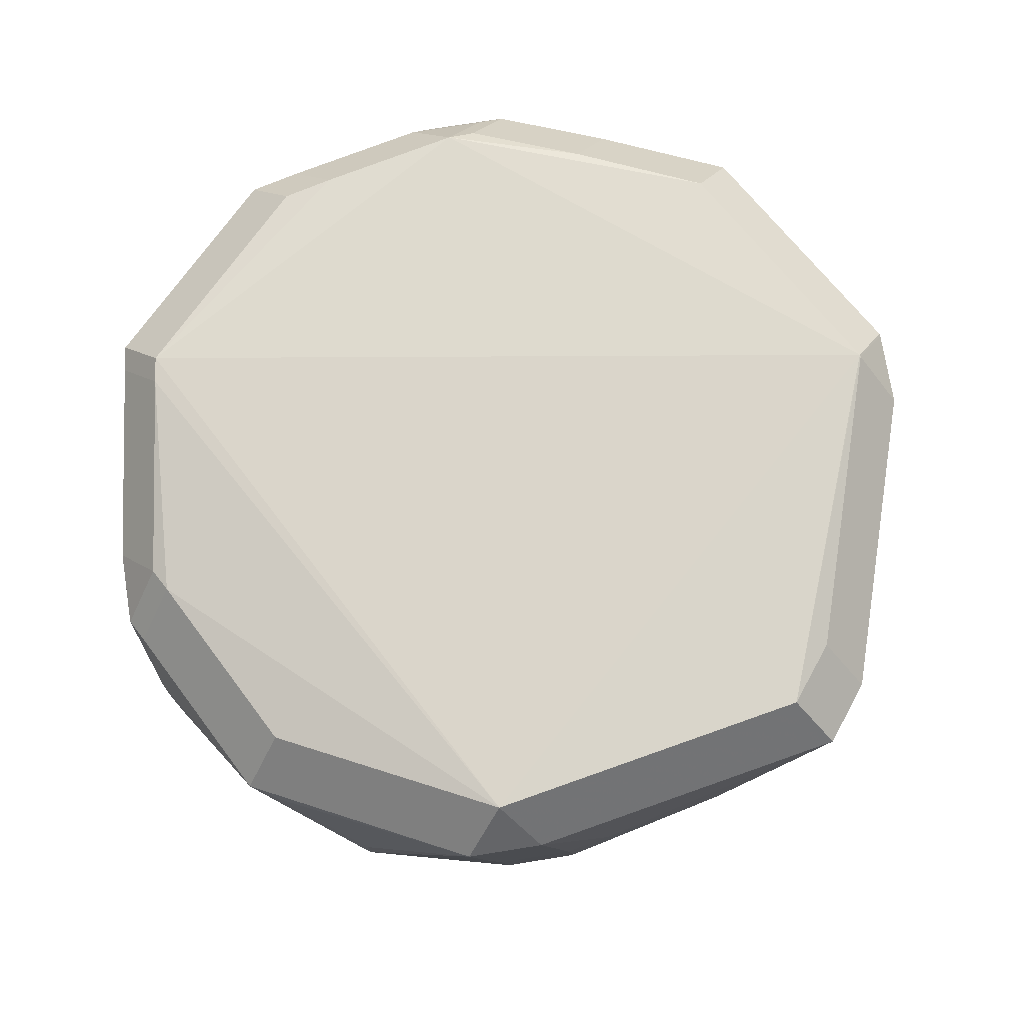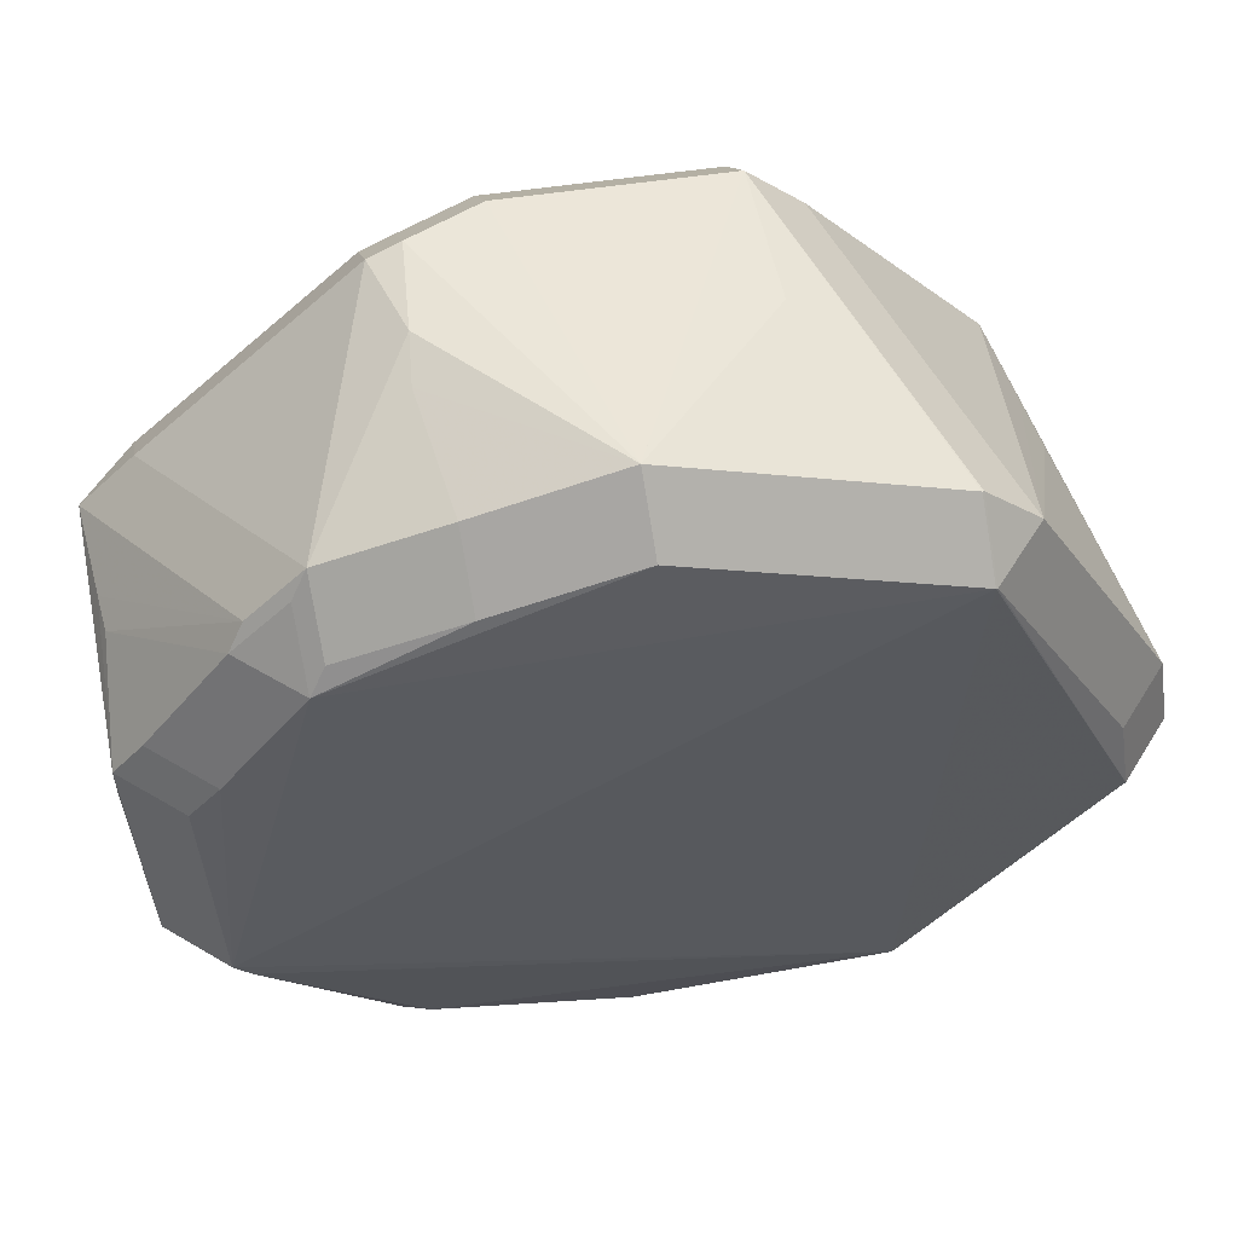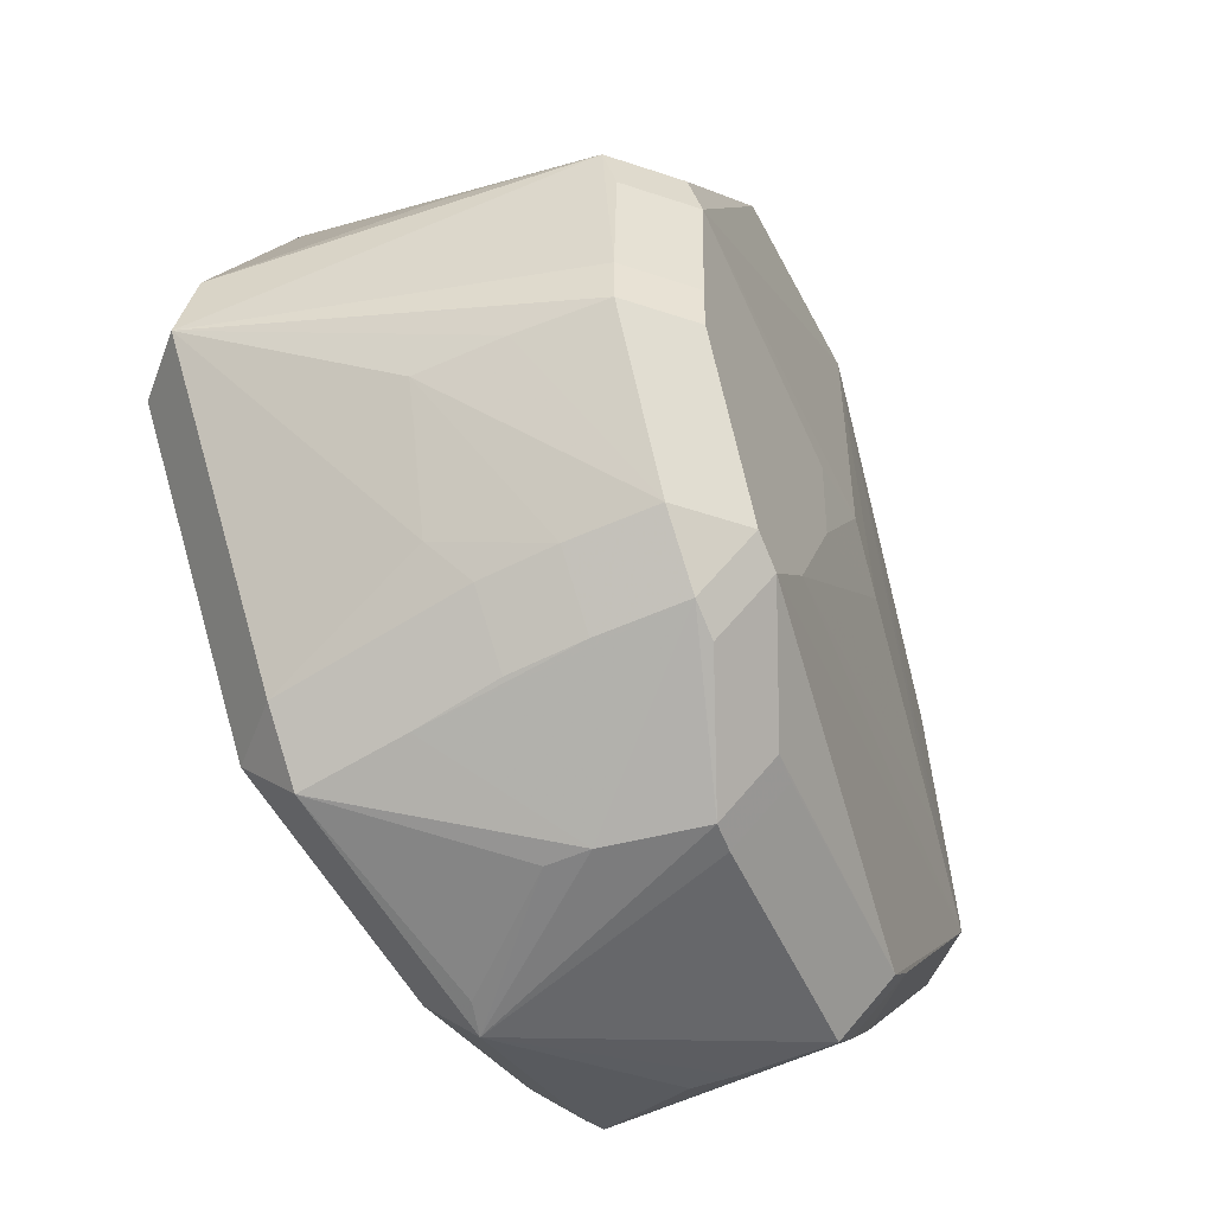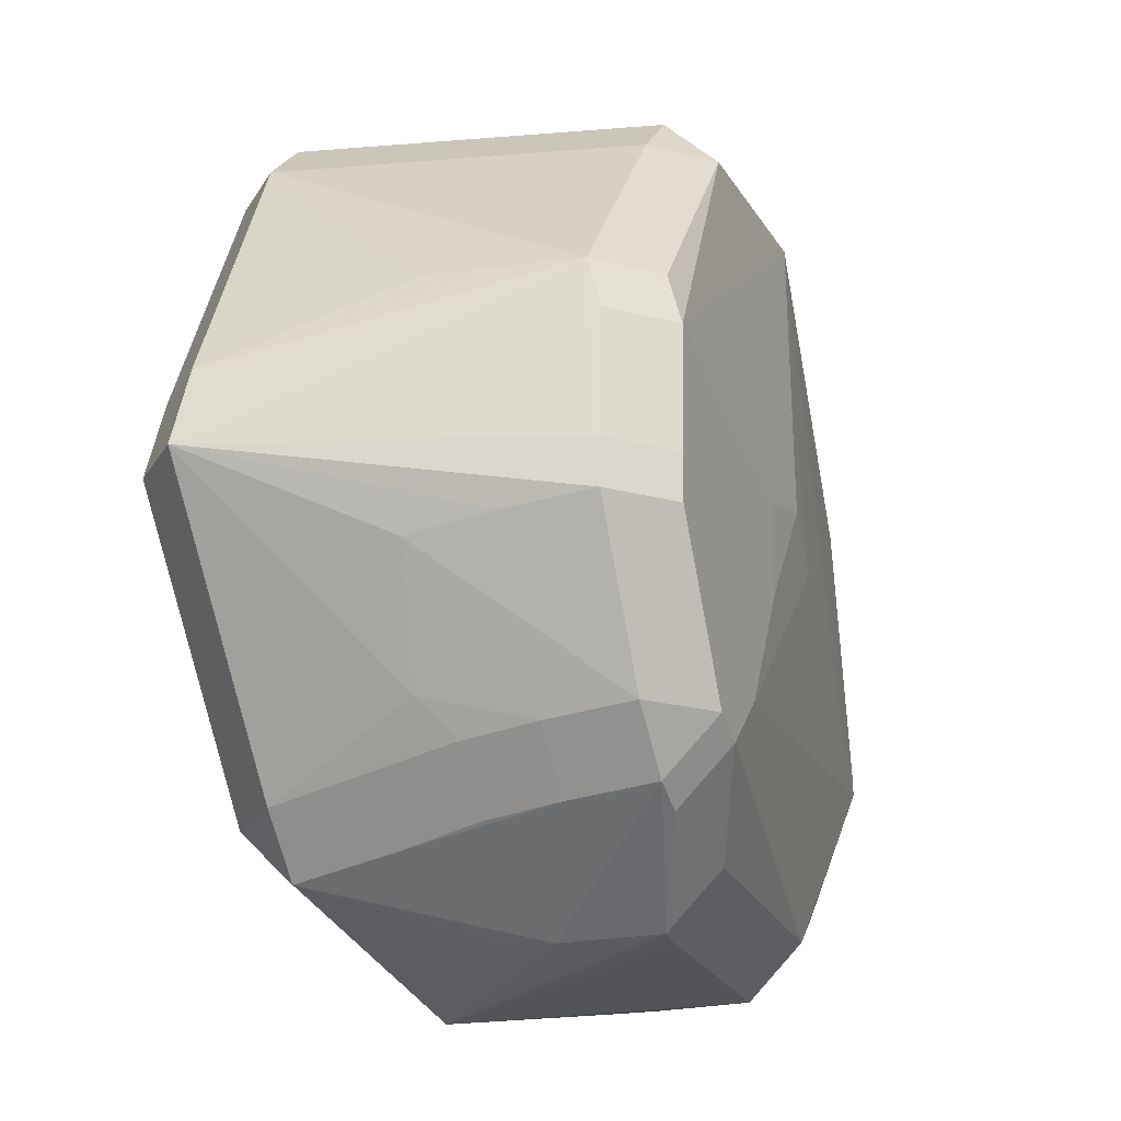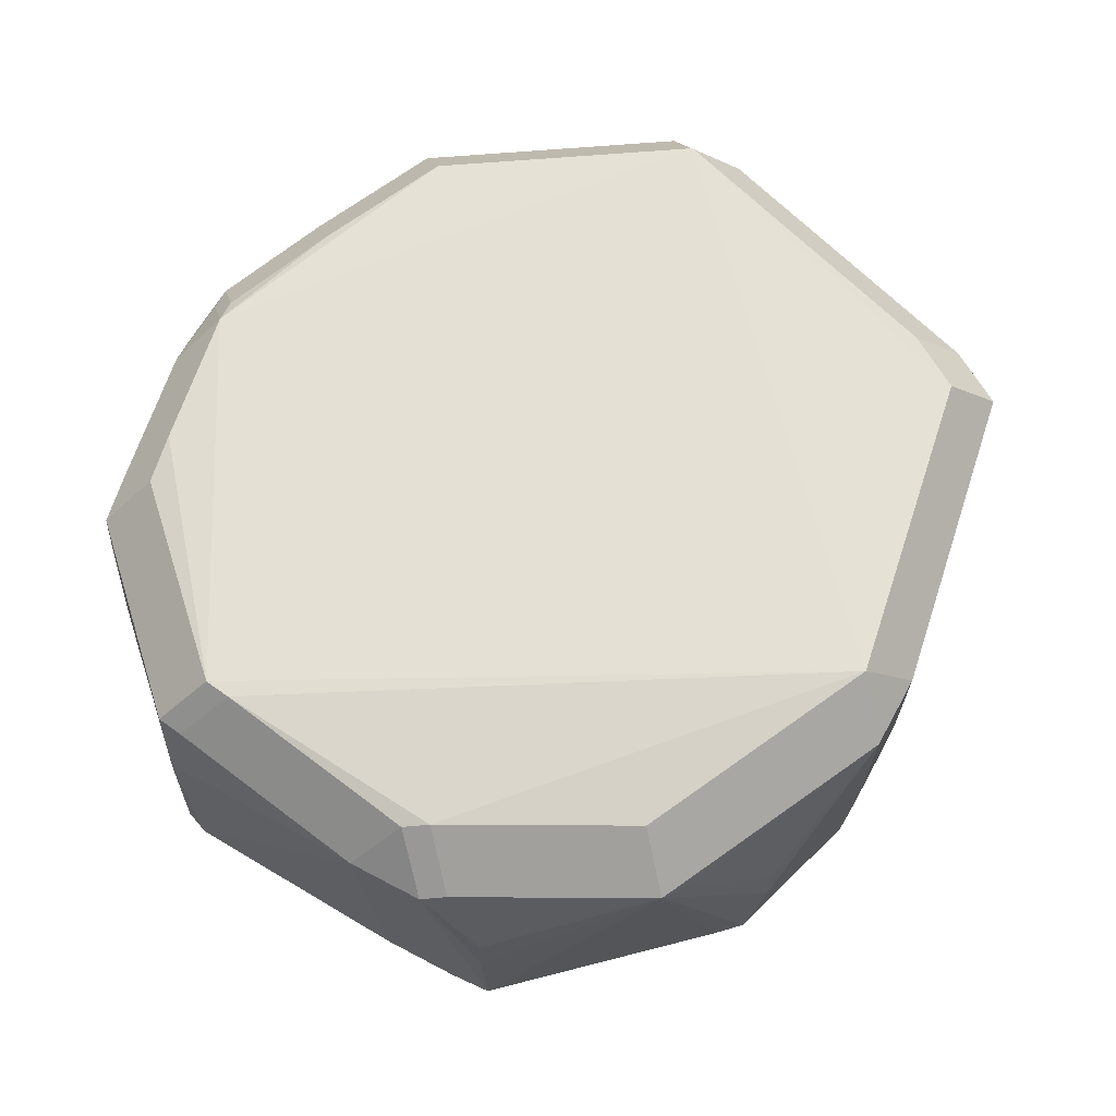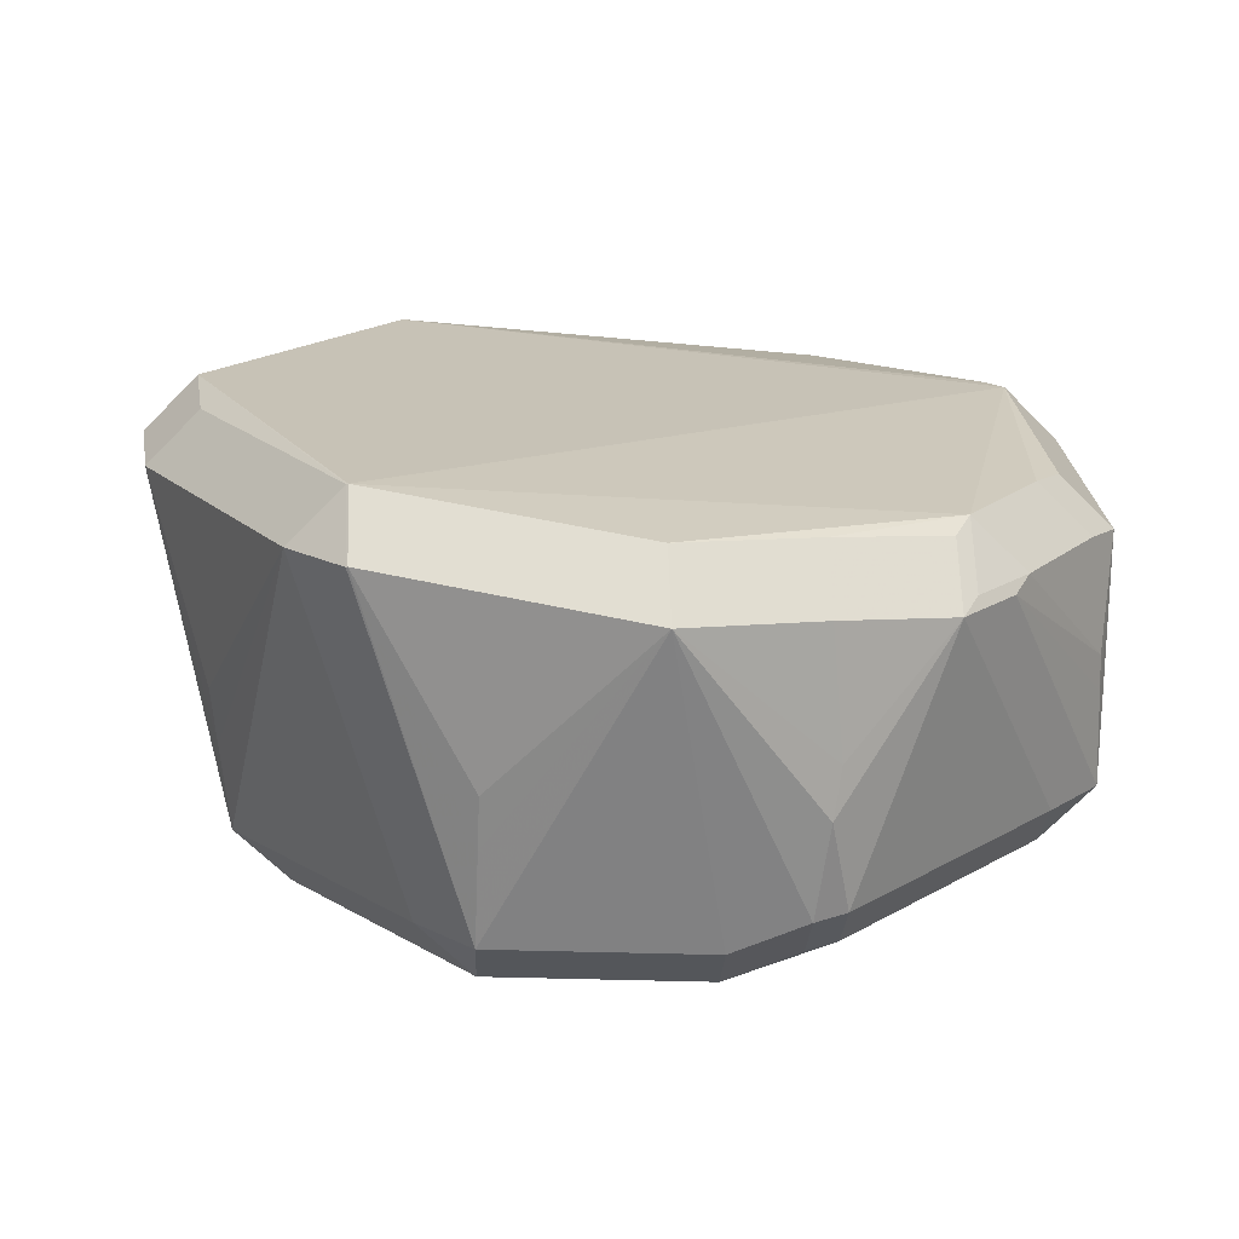
<metadata>
{"format":"obj","ext":"obj","renderer":"f3d","projection":"perspective","resolution":1024,"background":"white","views":[{"elev":74.5,"azim":35.9,"up":"+Z"},{"elev":57.0,"azim":-13.3,"up":"+Y"},{"elev":-49.7,"azim":114.6,"up":"+Y"},{"elev":-23.3,"azim":110.9,"up":"+Y"},{"elev":61.9,"azim":-16.5,"up":"+Z"},{"elev":19.9,"azim":177.1,"up":"+Z"}]}
</metadata>
<code>
v -0.07467 0.0002329 0.02238
v -0.06806 -0.02134 0.02285
v -0.01915 -0.05405 0.02508
v -0.01915 -0.04692 0.03221
v 0.01017 -0.04005 -0.01482
v 0.01017 -0.03292 -0.02195
v 0.01624 0.05229 0.03257
v 0.01624 0.04517 0.0397
v -0.07185 -0.01592 0.02668
v -0.06472 -0.01592 0.03381
v 0.02189 -0.03297 0.00635
v 0.01476 -0.0401 0.00635
v 0.002881 -0.02549 -0.02221
v 0.01244 -0.04432 0.031
v 0.01244 -0.03719 0.03812
v 0.01353 -0.04217 0.01736
v -0.07443 -0.01175 -0.008239
v -0.06731 -0.01175 -0.01537
v -0.05987 -0.0322 0.02217
v -0.04174 -0.04895 0.004781
v -0.002309 -0.05017 0.009723
v -0.04113 -0.04906 -0.007313
v -0.04113 -0.04194 -0.01444
v 0.03461 -0.01173 -0.003078
v -0.002133 -0.05013 0.004118
v -0.07487 0.01427 0.02418
v -0.0356 -0.002616 -0.02015
v -0.07401 -0.01308 0.02674
v -0.06688 -0.01308 0.03386
v -0.04164 -0.04888 0.01054
v -0.008715 -0.0497 -0.008236
v -0.008715 -0.04257 -0.01536
v 0.03185 -0.01858 0.00875
v -0.03437 0.05707 -0.008709
v -0.03437 0.04995 -0.01584
v -0.0447 -0.04617 0.0247
v -0.0447 -0.03905 0.03183
v -0.01485 -0.053 0.02396
v -0.07092 0.02453 0.02538
v -0.06379 0.02453 0.03251
v -0.02525 0.001439 -0.02162
v 0.02163 -0.03073 -0.01475
v 0.0145 -0.03785 -0.01475
v 0.0145 -0.03073 -0.02188
v -0.01793 0.0624 0.02855
v -0.01793 0.05527 0.03567
v 0.022 -0.03182 -0.003363
v 0.01487 -0.03895 -0.003363
v -0.01688 0.00651 -0.02265
v 0.002907 0.05511 7.945e-05
v 0.01957 -0.03719 0.031
v 0.01244 -0.04432 0.031
v 0.01244 -0.03719 0.03812
v -0.02472 0.05593 -0.01301
v -0.02472 0.0488 -0.02014
v 0.002642 0.05582 0.006982
v -0.05227 -0.03833 -0.007332
v -0.04514 -0.04546 -0.007332
v -0.04514 -0.03833 -0.01446
v 0.03365 0.01821 -0.01328
v 0.02652 0.01821 -0.02041
v 0.04302 0.00763 0.03093
v 0.03589 0.00763 0.03806
v -0.073 -0.01483 -0.008637
v -0.06587 -0.01483 -0.01577
v -0.01793 0.0624 0.02855
v -0.01793 0.05527 0.03567
v -0.07491 0.007535 0.02161
v -0.00465 -0.04957 -0.00855
v -0.00465 -0.04244 -0.01568
v -0.07273 0.02491 0.01048
v -0.0533 -0.009465 -0.01764
v 0.01053 0.04664 -0.01269
v 0.0034 0.05377 -0.01269
v 0.0034 0.04664 -0.01982
v -0.005837 0.003139 -0.02271
v -0.03583 0.05625 0.02687
v -0.03583 0.04912 0.034
v -0.07292 0.0249 0.005754
v 0.03523 -0.01339 0.00799
v 0.03361 -0.01044 -0.01468
v 0.02648 -0.01044 -0.02181
v 0.04414 -0.001917 0.03274
v -0.0744 -0.01358 0.01262
v 0.02553 -0.02833 0.01054
v 0.0338 -0.004367 -0.01475
v 0.02667 -0.004367 -0.02188
v -0.03714 0.05727 0.01045
v -0.07332 0.02475 -0.006854
v -0.06619 0.03188 -0.006854
v -0.06619 0.02475 -0.01398
v 0.01473 0.008421 -0.02229
v 0.02362 0.04502 0.03248
v 0.01649 0.05214 0.03248
v 0.01649 0.04502 0.03961
v 0.03551 0.01871 0.00586
v -0.05813 0.04343 0.02494
v -0.051 0.05056 0.02494
v -0.051 0.04343 0.03207
v -0.03853 0.05597 -0.00807
v -0.03853 0.04884 -0.0152
v -0.0748 0.01892 0.02451
v -0.06767 0.01892 0.03164
v -0.05524 -0.03806 0.02394
v -0.04811 -0.04519 0.02394
v -0.04811 -0.03806 0.03107
v 0.0334 0.01176 -0.01493
v 0.02627 0.01176 -0.02205
v 0.0348 0.01849 -0.001764
v -0.00572 -0.00888 -0.02258
v -0.06022 0.04025 0.02637
v -0.05309 0.04738 0.02637
v -0.05309 0.04025 0.0335
v 0.04414 -0.001917 0.03274
v 0.03702 -0.001917 0.03987
v -0.03611 0.05817 0.003979
f 29 8 113
f 15 8 29
f 68 102 17
f 17 102 89
f 81 86 114
f 43 16 25
f 25 69 43
f 3 69 25
f 25 21 3
f 43 69 5
f 67 113 8
f 8 15 115
f 26 102 68
f 40 103 29
f 29 113 40
f 72 13 65
f 65 13 6
f 68 17 84
f 42 81 24
f 31 69 3
f 3 22 31
f 3 36 30
f 30 36 105
f 59 65 23
f 23 65 6
f 8 115 95
f 87 13 108
f 46 67 8
f 53 115 15
f 21 25 14
f 66 34 116
f 113 67 78
f 72 41 27
f 27 13 72
f 41 13 27
f 110 13 41
f 110 108 13
f 91 65 18
f 28 26 68
f 102 26 28
f 4 15 37
f 6 13 44
f 87 82 44
f 44 13 87
f 44 42 43
f 105 22 20
f 20 30 105
f 20 22 3
f 3 30 20
f 70 23 6
f 58 22 105
f 59 58 57
f 90 91 89
f 7 56 45
f 45 74 66
f 63 95 115
f 66 74 54
f 54 34 66
f 109 62 60
f 60 62 114
f 114 86 60
f 60 93 109
f 38 14 3
f 3 21 38
f 21 14 38
f 51 53 52
f 52 25 16
f 52 14 25
f 97 71 111
f 100 116 34
f 98 116 100
f 100 90 98
f 113 78 99
f 76 110 49
f 49 110 41
f 49 108 76
f 75 108 55
f 108 49 55
f 55 49 41
f 101 35 55
f 55 91 101
f 55 41 72
f 72 65 55
f 55 65 91
f 76 108 92
f 92 110 76
f 108 110 92
f 68 84 1
f 1 28 68
f 84 28 1
f 10 15 29
f 10 37 15
f 12 52 16
f 51 11 85
f 23 70 32
f 2 28 84
f 64 84 17
f 64 57 104
f 74 45 50
f 50 45 56
f 50 7 74
f 50 56 7
f 96 93 62
f 96 62 109
f 109 93 96
f 95 93 94
f 74 7 94
f 107 60 86
f 73 75 74
f 93 60 73
f 61 108 75
f 79 97 89
f 79 71 97
f 89 102 79
f 102 71 79
f 112 111 113
f 39 71 102
f 39 111 71
f 98 77 88
f 88 116 98
f 88 77 66
f 66 116 88
f 37 10 106
f 106 104 105
f 28 104 9
f 48 16 43
f 48 12 16
f 114 51 83
f 51 85 83
f 83 81 114
f 24 81 83
f 19 104 28
f 28 2 19
f 19 2 84
f 84 64 19
f 19 64 104
f 47 85 11
f 80 42 24
f 24 83 80
f 80 83 85
f 80 47 42
f 85 47 33
f 33 80 85
f 47 80 33
f 86 81 82
f 82 87 86
f 53 51 114
f 114 115 53
f 14 15 4
f 14 4 3
f 18 17 89
f 89 91 18
f 103 102 28
f 29 103 28
f 3 4 37
f 37 36 3
f 44 82 81
f 81 42 44
f 44 5 6
f 43 5 44
f 6 5 70
f 70 5 69
f 58 23 22
f 59 23 58
f 57 58 105
f 105 104 57
f 90 97 98
f 89 97 90
f 67 46 45
f 66 67 45
f 8 7 45
f 45 46 8
f 62 115 114
f 62 63 115
f 63 62 93
f 95 63 93
f 15 14 52
f 52 53 15
f 77 67 66
f 77 78 67
f 34 35 100
f 100 35 101
f 101 91 100
f 91 90 100
f 78 77 99
f 99 77 98
f 55 54 74
f 74 75 55
f 55 35 34
f 34 54 55
f 12 11 51
f 51 52 12
f 22 23 32
f 32 31 22
f 32 70 69
f 69 31 32
f 17 18 64
f 64 18 65
f 64 65 59
f 59 57 64
f 94 7 8
f 8 95 94
f 86 87 107
f 87 108 107
f 73 94 93
f 74 94 73
f 61 73 60
f 75 73 61
f 61 107 108
f 60 107 61
f 112 99 98
f 113 99 112
f 98 97 112
f 97 111 112
f 39 102 103
f 103 40 39
f 39 40 113
f 113 111 39
f 36 37 106
f 105 36 106
f 29 28 9
f 9 10 29
f 104 106 9
f 9 106 10
f 47 48 43
f 43 42 47
f 11 12 47
f 12 48 47

</code>
